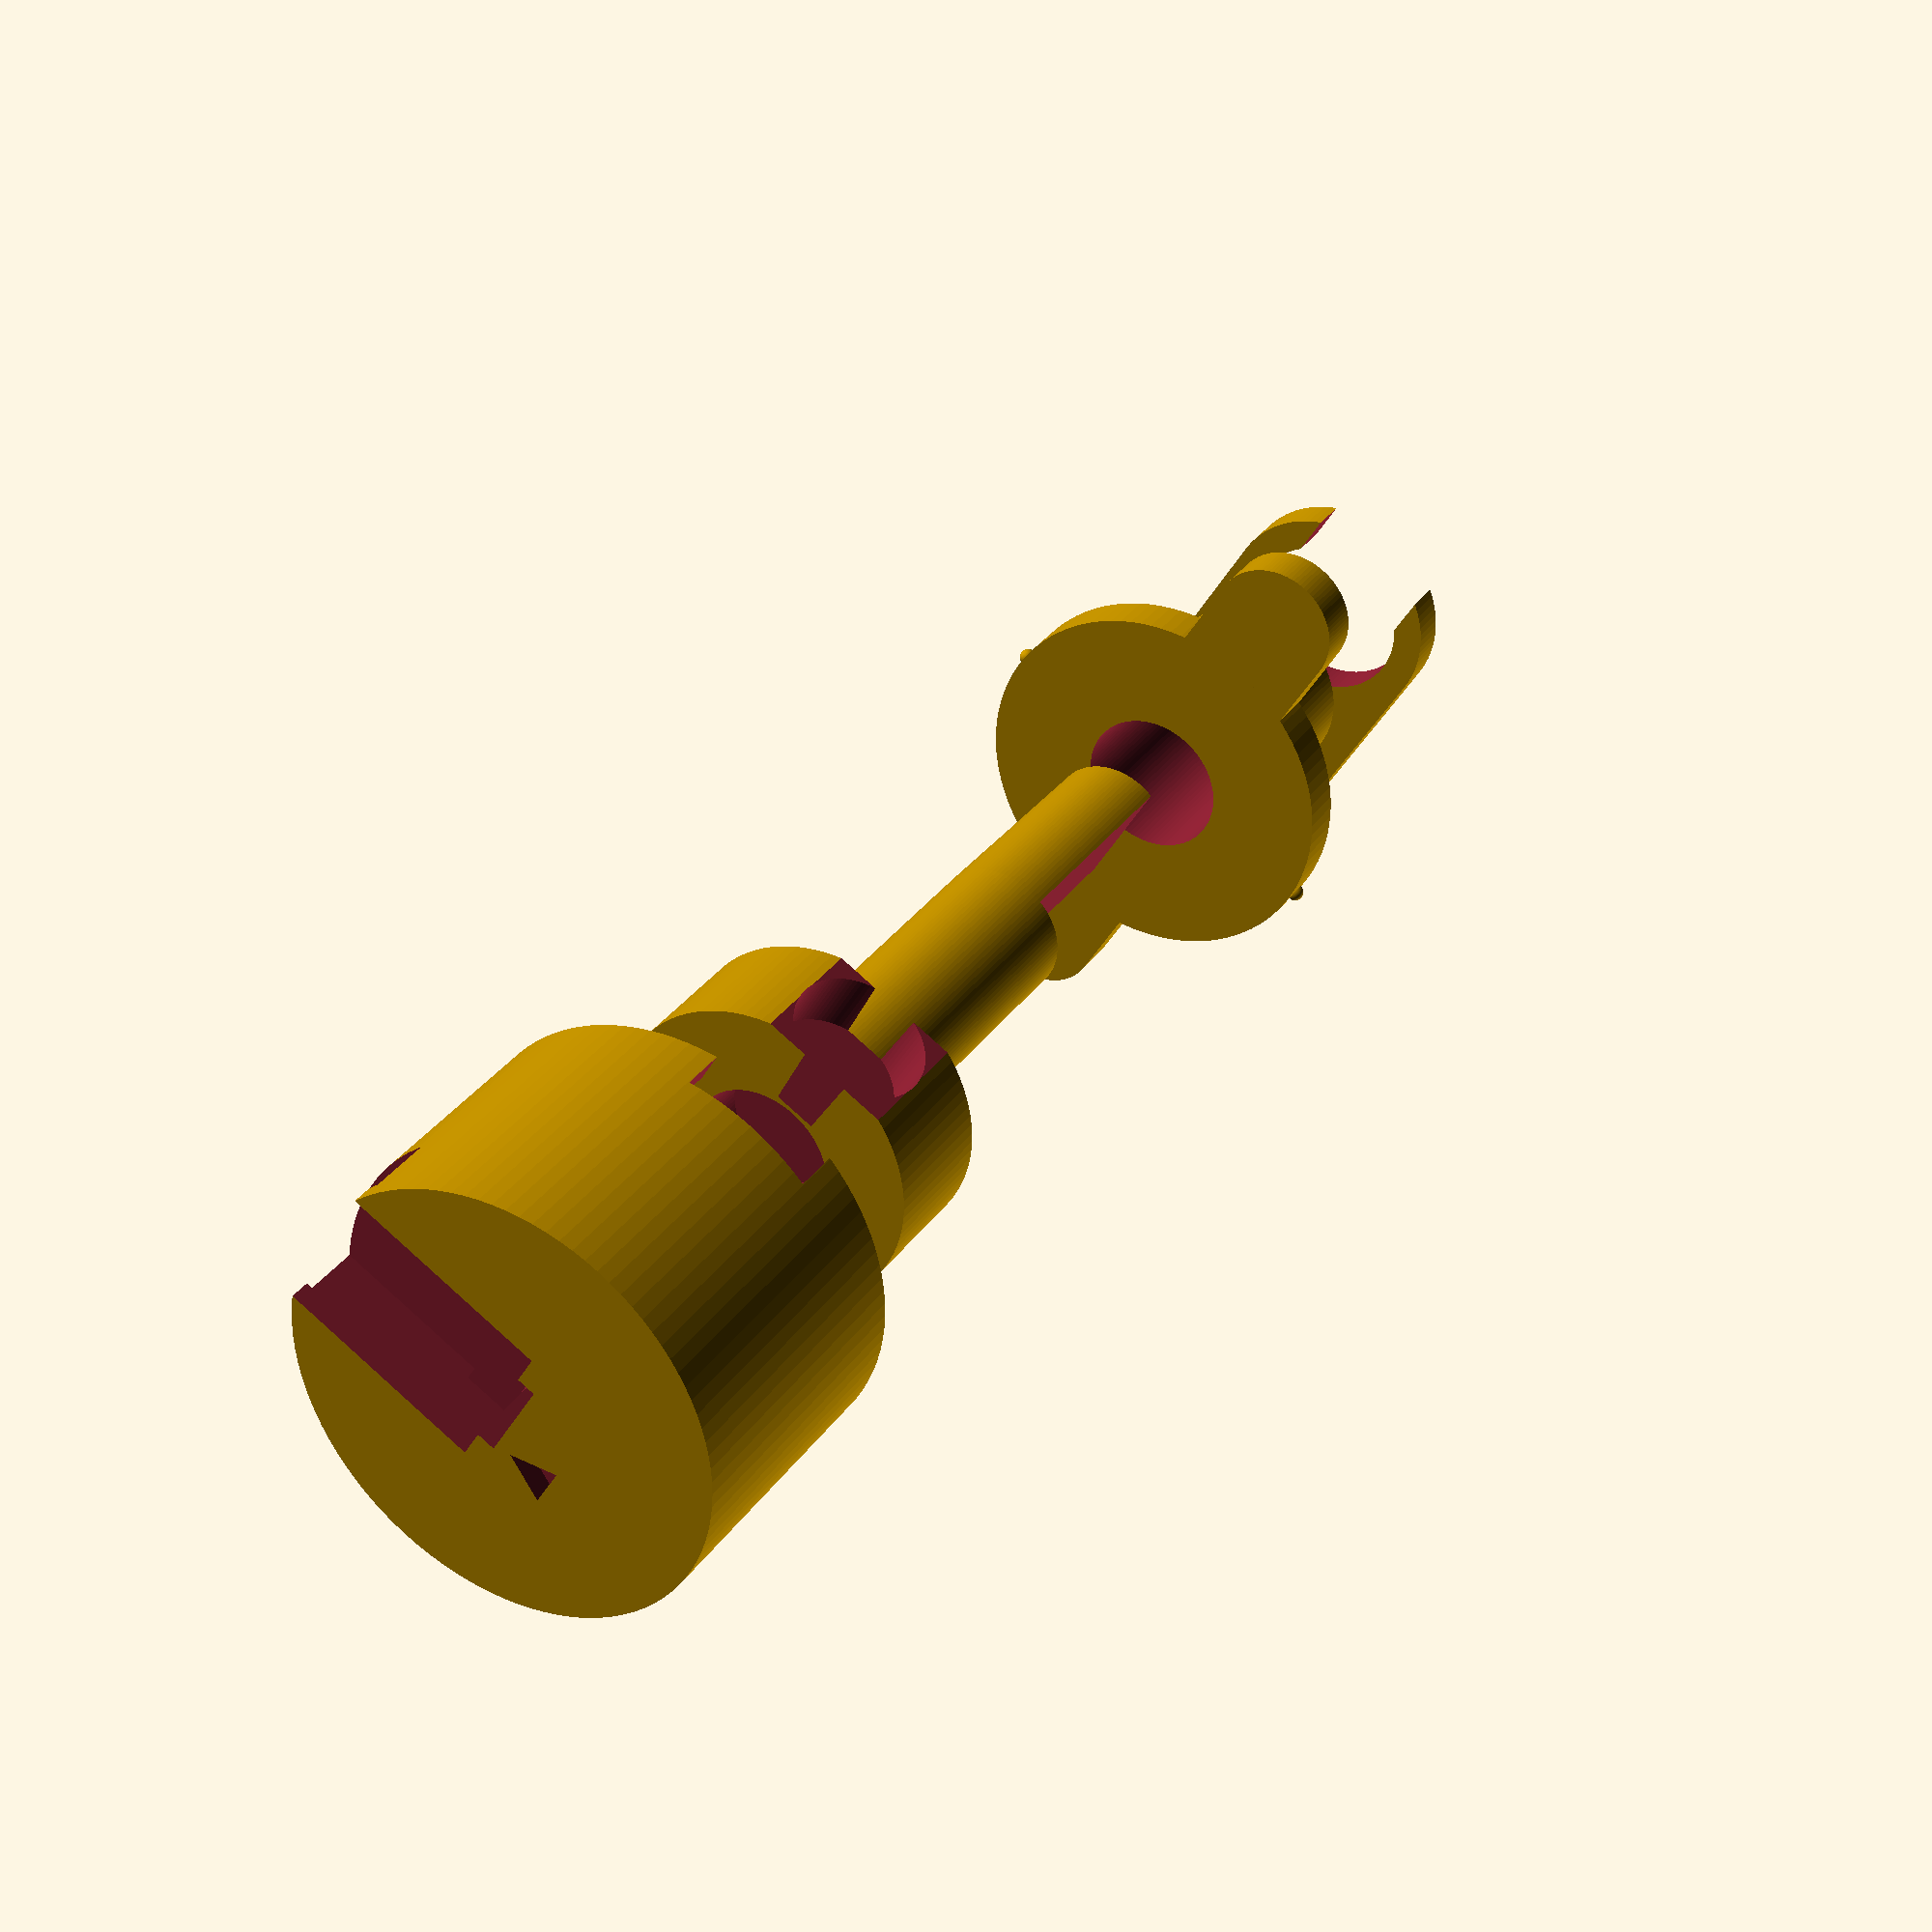
<openscad>
$fn = 100;

PART = "explode";

MAG_DIAMETER = 6.15;
MAG_HEIGHT = 3;
MAG_DISTANCE = 3.5;  // distance of magnet from the sensor centre

MAG_ROTATION_OFFSET=0;

MAG_HOLDER_RADIUS = sqrt( pow(MAG_DIAMETER / 2, 2) + pow(MAG_HEIGHT + MAG_DISTANCE, 2) );

DUPONT_WIDTH=8.1;
DUPONT_HEIGHT=3;

FRONT_WALL_THICKNESS = 2;
REAR_WALL_THICKNESS = 2 + DUPONT_HEIGHT;
SIDE_WALL_THICKNESS = 3;

FRONT_SHAFT_LENGTH = 9; // 
FRONT_SHAFT_DIAMETER = 8.85; //

EXPOSED_SHAFT_HEIGHT = 15; // how much of the shaft protrudes from the front cover
SHAFT_HEIGHT = EXPOSED_SHAFT_HEIGHT + FRONT_SHAFT_LENGTH + FRONT_WALL_THICKNESS;
SHAFT_DIAMETER = 6.3;
SHAFT_RECESS = 2.4;
SHAFT_RECESS_HEIGHT = 11;

SENSOR_WIDTH = 4.25;  // physical outer dimensions of the sensor
SENSOR_HEIGHT = 3;
SENSOR_DEPTH = 1.7;
SENSOR_FRONT_DEPTH = 0.85; // distance from front face to pins
SENSOR_LEAD_DEPTH = SENSOR_DEPTH - SENSOR_FRONT_DEPTH;

SENSOR_HOLDER_DIAMETER = SENSOR_WIDTH + 2;
SENSOR_HOLDER_INNER_HEIGHT = MAG_DIAMETER + 0.2;

ALIGNMENT_TAB_RADIUS = 1.5;
ALIGNMENT_TAB_OFFSET = 12;
ALIGNMENT_TAB_BASE_RADIUS = 3;
ALIGNMENT_TAB_LENGTH = 1.7;

LOCK_OFFSET = 1.7;
LOCK_WIDTH = 2;

CLIP_WIDTH = FRONT_SHAFT_DIAMETER + 2;
CLIP_LENGTH = 15.5;
CLIP_HEIGHT = LOCK_WIDTH - 0.2;

EPS = 1e-3;


module copy_mirror(vec=[0,1,0]) 
{ 
    children(); 
    mirror(vec) children(); 
}

module lock_ring(r=10, offset=0) {

    rotate_extrude(angle=360)
    translate([r, 0, 0])
    circle(r=0.2 + offset);
}

module shaft() {

    cylinder(d=SHAFT_DIAMETER, h=SHAFT_HEIGHT - SHAFT_RECESS_HEIGHT + EPS);
    translate([0,0, SHAFT_HEIGHT - SHAFT_RECESS_HEIGHT])
    difference() {
        cylinder(d1=SHAFT_DIAMETER, d2=SHAFT_DIAMETER * .95, h=SHAFT_RECESS_HEIGHT);
        translate([SHAFT_DIAMETER/2 - SHAFT_RECESS, -SHAFT_DIAMETER/2, 0])
        cube([SHAFT_RECESS + EPS, SHAFT_DIAMETER, SHAFT_RECESS_HEIGHT + EPS]);
    }

}

module mag_holder() {

    height = MAG_DIAMETER * 0.95;

    difference() {
        cylinder(r=MAG_HOLDER_RADIUS, h=height);

        rotate([0, 0, MAG_ROTATION_OFFSET])
        copy_mirror()
        translate([0, -MAG_DISTANCE, height / 2]) 
        rotate([90, 0, 0]) 
        union() {
            cylinder(d1 = MAG_DIAMETER, d2 = MAG_DIAMETER + 0.1, h = MAG_HEIGHT + EPS);
            translate([0,0, MAG_HEIGHT * 1.5])
            cube([MAG_DIAMETER * 2, MAG_DIAMETER, MAG_HEIGHT], center=true);
        }
        
        // hole for the sensor
        translate([0,0,-EPS])
        cylinder(d=SENSOR_HOLDER_DIAMETER + 0.4, h = SENSOR_HEIGHT + 0.2);
    }
    // add the shaft
    translate([0,0,height])
    shaft();

}

module sensor_profile() {

    translate([-SENSOR_LEAD_DEPTH, -SENSOR_WIDTH / 2, 0]) 
    polygon([
        [0, 0],
        [0, SENSOR_WIDTH],
        [SENSOR_DEPTH - SENSOR_FRONT_DEPTH, SENSOR_WIDTH],
        [SENSOR_DEPTH, SENSOR_WIDTH - SENSOR_FRONT_DEPTH],
        [SENSOR_DEPTH, 0 + SENSOR_FRONT_DEPTH],
        [SENSOR_DEPTH - SENSOR_FRONT_DEPTH, 0]
    ]);

}


module front_alignment_tabs(offset=0) {

    hull() {
        translate([0, ALIGNMENT_TAB_OFFSET, -offset])
        cylinder(r=ALIGNMENT_TAB_BASE_RADIUS + offset, h=FRONT_WALL_THICKNESS + offset * 2 );
        translate([0, -ALIGNMENT_TAB_OFFSET, -offset])
        cylinder(r=ALIGNMENT_TAB_BASE_RADIUS + offset, h=FRONT_WALL_THICKNESS + offset * 2);
    }

    translate([0, ALIGNMENT_TAB_OFFSET, FRONT_WALL_THICKNESS])
    cylinder(r=ALIGNMENT_TAB_RADIUS, h=ALIGNMENT_TAB_LENGTH);
    translate([0, -ALIGNMENT_TAB_OFFSET, FRONT_WALL_THICKNESS])
    cylinder(r=ALIGNMENT_TAB_RADIUS, h=ALIGNMENT_TAB_LENGTH);

    translate([0, 0, -offset])
    cylinder(r=MAG_HOLDER_RADIUS + SIDE_WALL_THICKNESS/2 + offset, h=FRONT_WALL_THICKNESS + offset * 2);
    translate([0,0,FRONT_WALL_THICKNESS/2])

    copy_mirror(vec=[1,0,0])
    translate([MAG_HOLDER_RADIUS + SIDE_WALL_THICKNESS/2, 0, 0])
    sphere(r=0.4 + offset);
    //lock_ring(r=MAG_HOLDER_RADIUS + SIDE_WALL_THICKNESS/2, offset=offset);


}

module front(offset=0) {

    difference() {
        union() {
            front_alignment_tabs();
            translate([0, 0, FRONT_WALL_THICKNESS])
            cylinder(d=FRONT_SHAFT_DIAMETER, h=FRONT_SHAFT_LENGTH);
        }
        translate([0, 0, -EPS])
        cylinder(d=SHAFT_DIAMETER + 0.45, h=FRONT_SHAFT_LENGTH + FRONT_WALL_THICKNESS + 2 * EPS);

        // lock ring recess
        translate([0, 0, FRONT_WALL_THICKNESS + LOCK_OFFSET])
        difference() {
            cylinder(d=FRONT_SHAFT_DIAMETER + EPS, h=LOCK_WIDTH);
            cylinder(d=FRONT_SHAFT_DIAMETER - 1, h=LOCK_WIDTH);
        }
    }

}

module sensor_holder() {

    // small little guide for the sensor
    translate([0,0, REAR_WALL_THICKNESS])
    difference() {

        // overlap cylinder
        cylinder(d = SENSOR_HOLDER_DIAMETER, h = SENSOR_HEIGHT);

        translate([0, 0, -.01])
        rotate([0, 0, 180])
        linear_extrude(height = SENSOR_HEIGHT + 0.02, center = false)
        sensor_profile();
    }

    // base of the holder
    difference() {
        cylinder(r=MAG_HOLDER_RADIUS + SIDE_WALL_THICKNESS, h=REAR_WALL_THICKNESS + FRONT_WALL_THICKNESS + SENSOR_HOLDER_INNER_HEIGHT);

        translate([0,0, REAR_WALL_THICKNESS - EPS])
        cylinder(r=MAG_HOLDER_RADIUS + 0.3, h=SENSOR_HOLDER_INNER_HEIGHT + 2 * EPS);

        translate([0, - (SENSOR_WIDTH / 2), -EPS])
        cube([SENSOR_LEAD_DEPTH, SENSOR_WIDTH,REAR_WALL_THICKNESS + 2 * EPS]);

        translate([0,0, REAR_WALL_THICKNESS + SENSOR_HOLDER_INNER_HEIGHT])
        front_alignment_tabs(0.1);

        // little indentation to show Vcc for the sensor
        translate([SENSOR_LEAD_DEPTH + .7, SENSOR_WIDTH * .4, -EPS])
        linear_extrude(1)
        polygon([ [0, 0], [2, 1], [2, -1]]);
        //cylinder(r=1, h=1);

        // dupont connector

        translate([ - (MAG_HOLDER_RADIUS + SIDE_WALL_THICKNESS + EPS), 0, 0]) {
            translate([0, -DUPONT_WIDTH / 2, 1])
            cube([MAG_HOLDER_RADIUS + SENSOR_LEAD_DEPTH + 2 * EPS, DUPONT_WIDTH, DUPONT_HEIGHT]);

            translate([0, -(DUPONT_WIDTH - 1) / 2, -EPS])
            cube([MAG_HOLDER_RADIUS + SIDE_WALL_THICKNESS + 2 * EPS, DUPONT_WIDTH - 1, DUPONT_HEIGHT]);

        }
        
        


    }


}

module clip() {
    inner_diameter = FRONT_SHAFT_DIAMETER - 1;
    difference() {
        union() {
            hull() {
                cylinder(d=CLIP_WIDTH, h=CLIP_HEIGHT);
                translate([-CLIP_WIDTH/2, CLIP_LENGTH - CLIP_WIDTH, 0])
                cube([CLIP_WIDTH , CLIP_WIDTH, CLIP_HEIGHT]);
            }
            translate([-CLIP_WIDTH/2, CLIP_LENGTH , 0])
            cube([CLIP_WIDTH , CLIP_WIDTH * 0.25, CLIP_HEIGHT * 2]);
        }
        translate([0,0, -EPS])
        cylinder(d=inner_diameter, h=CLIP_HEIGHT + 2 * EPS);
        translate([0, -inner_diameter/2, CLIP_HEIGHT/2])
        cube([inner_diameter - 1.5, inner_diameter, CLIP_HEIGHT + 2 * EPS], center=true);


    }


}

if(PART == "explode") {
    sensor_holder();

    translate([0,0,30 + SHAFT_HEIGHT])
    front();

    translate([0,0,20])
    mag_holder();

    translate([0, 0, 40 + SHAFT_HEIGHT + FRONT_SHAFT_LENGTH])
    clip();
}

if(PART == "clip") clip();
if(PART == "sensor") sensor_holder();
if(PART == "mag") mag_holder();
if(PART == "front") front();






</openscad>
<views>
elev=146.8 azim=329.2 roll=330.2 proj=p view=wireframe
</views>
